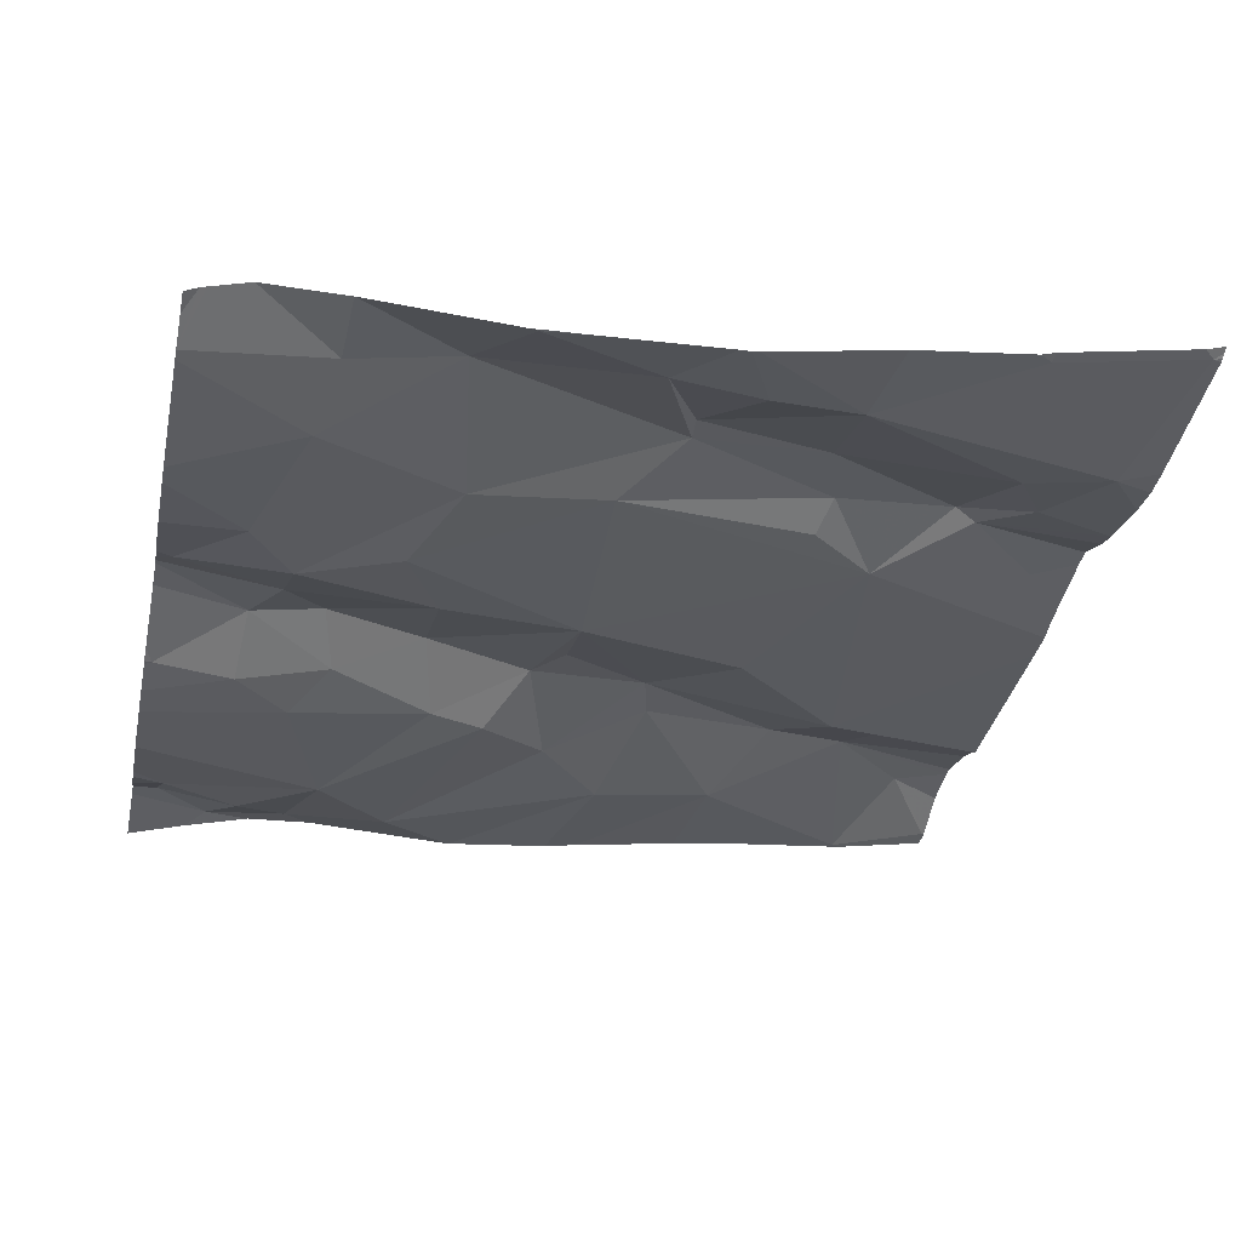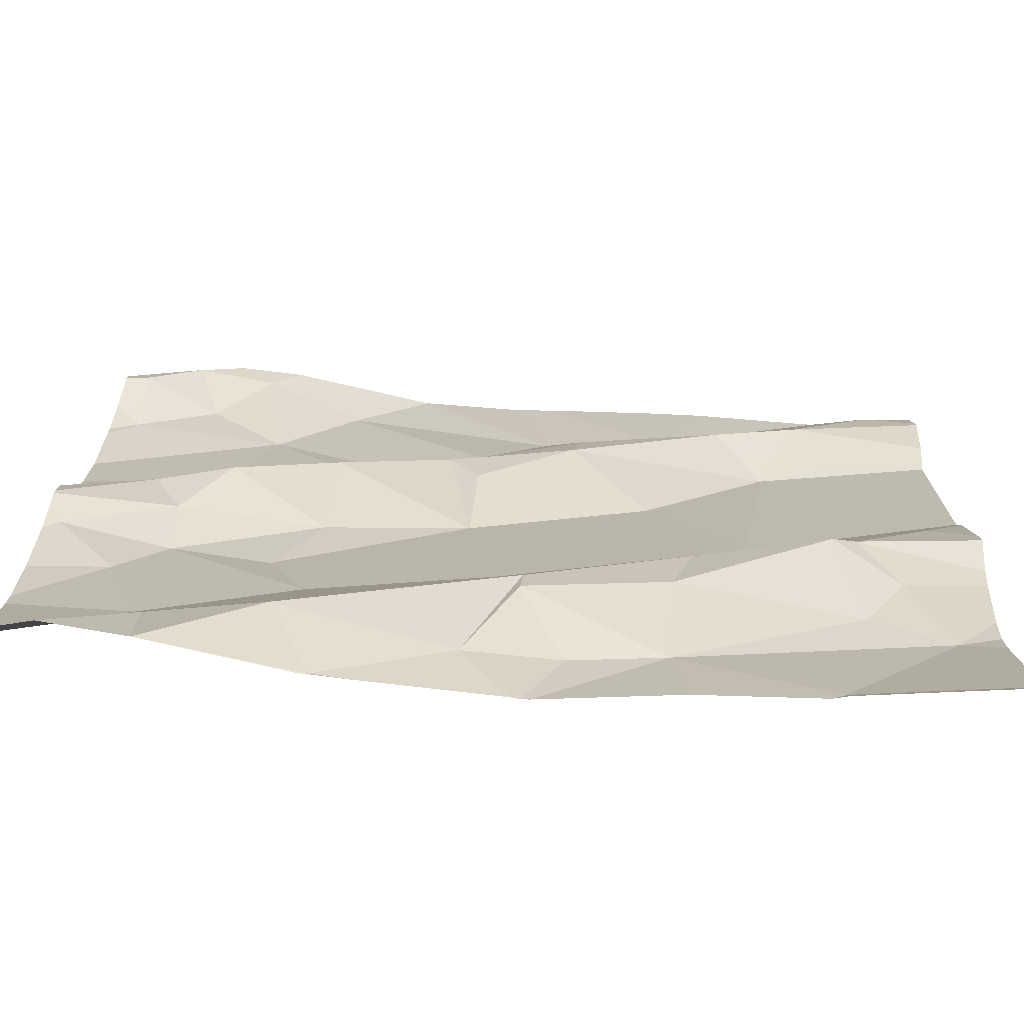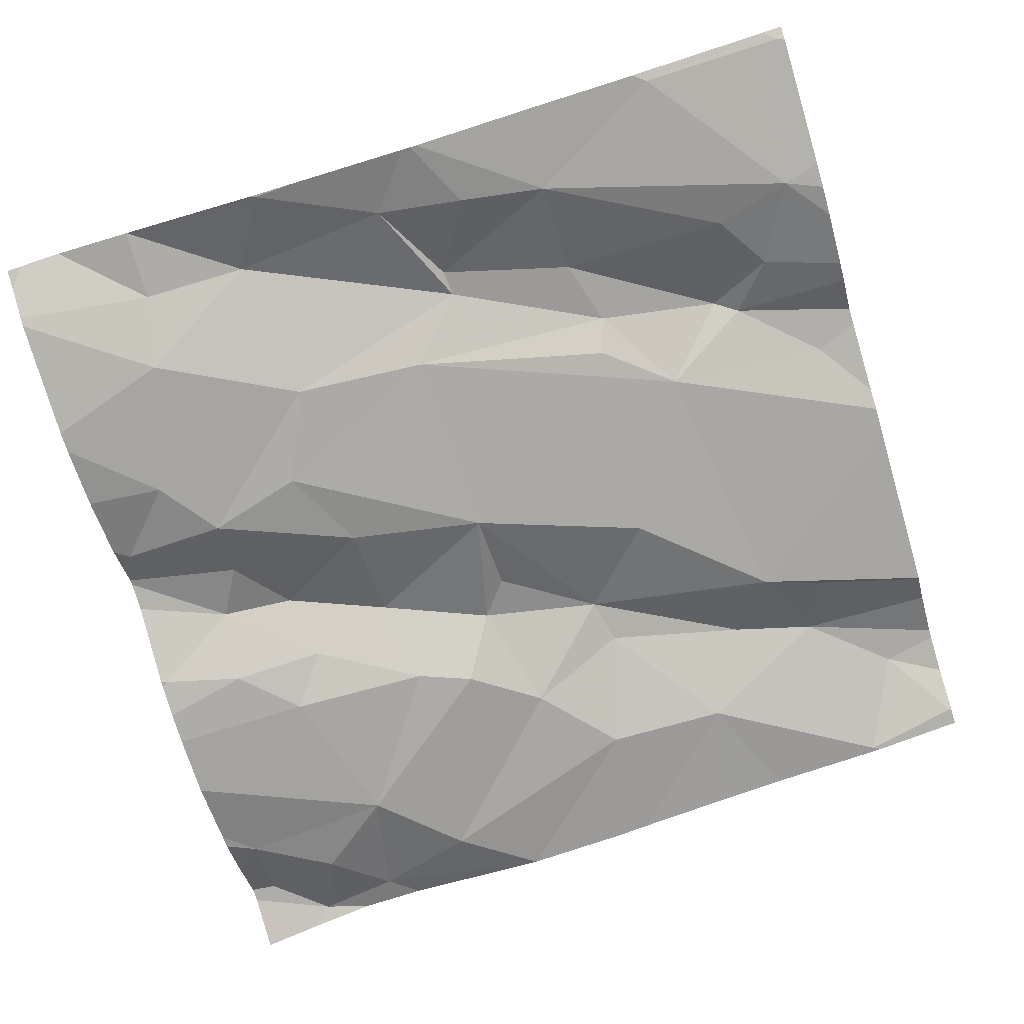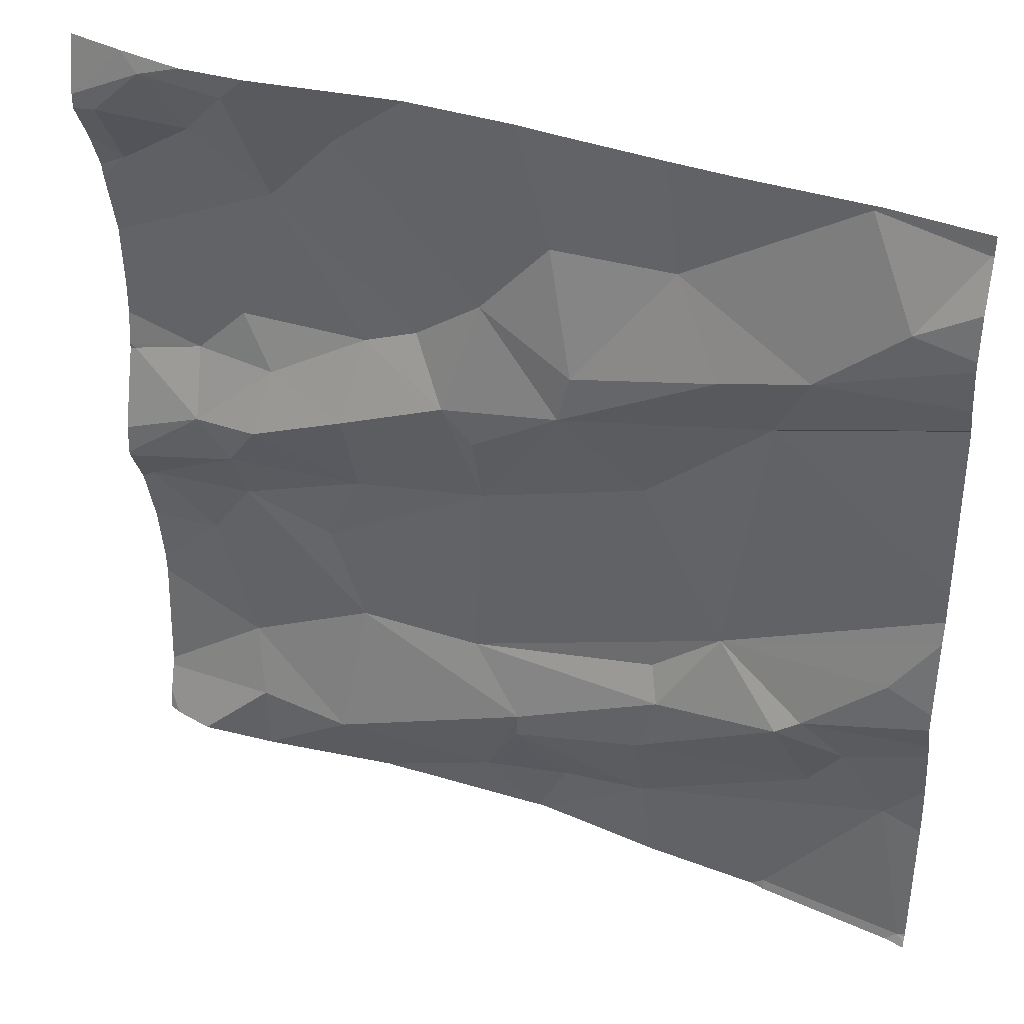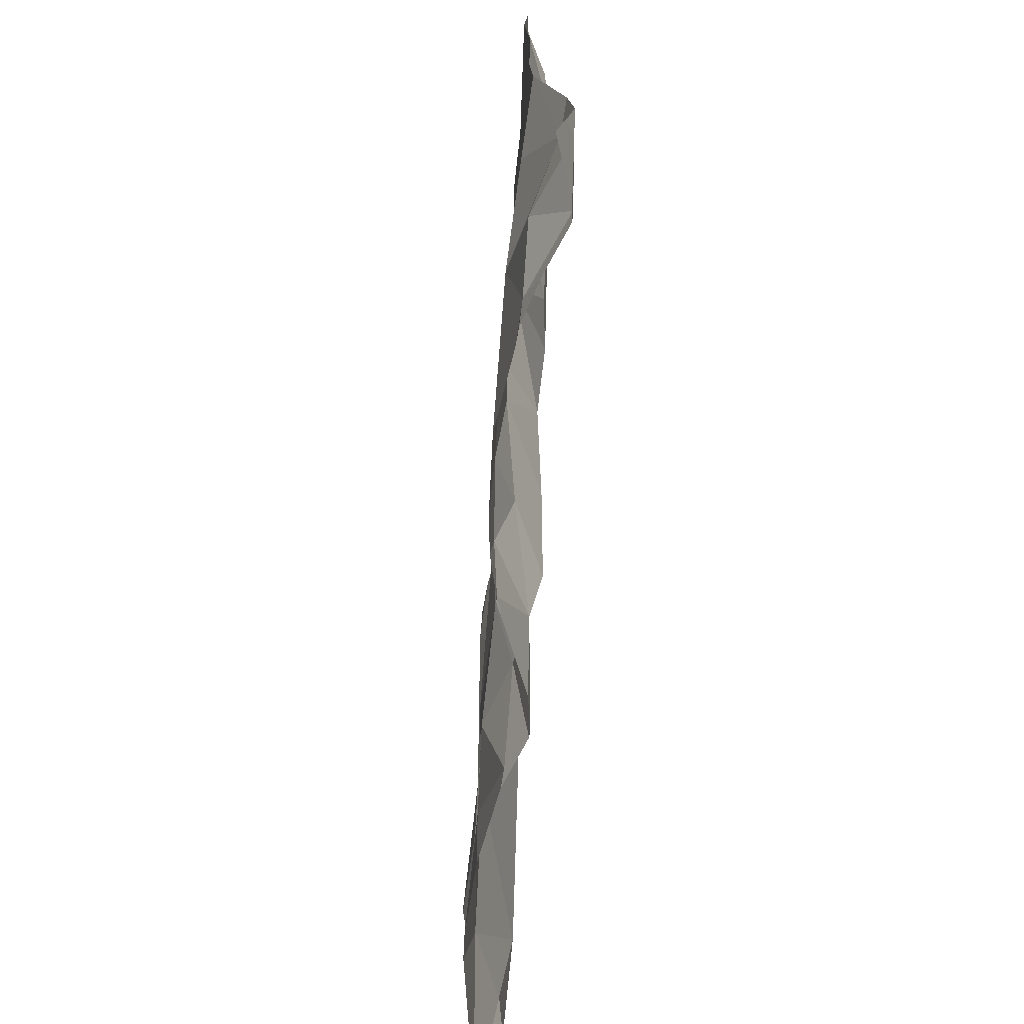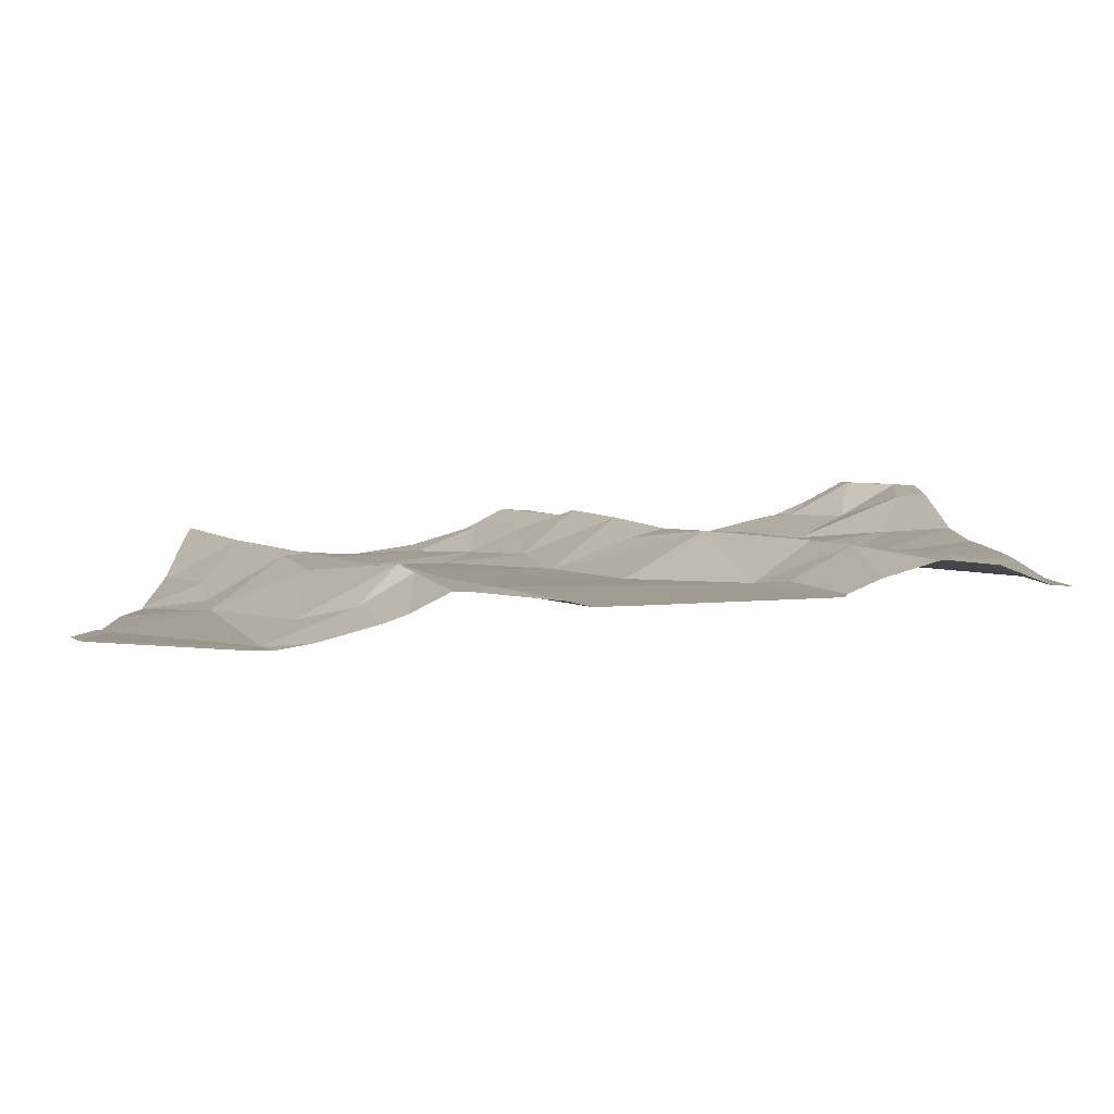
<metadata>
{"format":"obj","ext":"obj","renderer":"f3d","projection":"perspective","resolution":1024,"background":"white","views":[{"elev":-37.1,"azim":-11.9,"up":"+Z"},{"elev":-76.4,"azim":-10.1,"up":"+Y"},{"elev":-72.9,"azim":16.6,"up":"+Z"},{"elev":37.3,"azim":17.9,"up":"+Y"},{"elev":17.0,"azim":-97.6,"up":"+Y"},{"elev":13.5,"azim":88.4,"up":"+Z"}]}
</metadata>
<code>
v -45.95 265.2 502.5
v -45.95 265.3 502.5
v -46.28 264.4 502.4
v -46.38 264.4 502.3
v -46.42 264.5 502.4
v -46.78 264.7 502.3
v -46.78 264.8 502.3
v -46.62 264.8 502.3
v -46.87 265.1 502.3
v -45.95 264.9 502.4
v -46.88 265.2 502.4
v -46.82 265.3 502.4
v -46.71 265.1 502.3
v -46.73 264.8 502.4
v -45.95 264.7 502.4
v -46.78 264.5 502.3
v -46.77 264.4 502.3
v -46.89 264.7 502.3
v -45.95 265.3 502.5
v -46.62 265.2 502.4
v -46.39 265.2 502.4
v -46.47 265.1 502.4
v -46.28 264.5 502.4
v -46.25 264.6 502.4
v -46.12 264.6 502.5
v -46.09 264.5 502.4
v -46 264.5 502.4
v -46.19 264.7 502.4
v -46.54 265 502.4
v -46.5 264.9 502.4
v -46.76 264.3 502.3
v -45.96 265.3 502.5
v -46.74 264.3 502.3
v -46.37 265 502.4
v -46.28 264.9 502.4
v -46.47 264.8 502.4
v -46.25 265.2 502.4
v -46.07 265.3 502.4
v -46.11 265.1 502.5
v -46.72 264.9 502.3
v -46.76 265 502.3
v -46.6 265 502.4
v -46.77 265.3 502.4
v -45.96 264.4 502.4
v -46.76 264.3 502.3
v -46.54 265.3 502.4
v -46.65 264.4 502.4
v -46.9 264.9 502.3
v -46.81 264.8 502.3
v -45.95 265.2 502.5
v -45.95 264.6 502.4
v -46.82 264.9 502.3
v -46.54 265.3 502.4
v -46.67 264.7 502.3
v -46.54 265.3 502.4
v -46.6 264.3 502.3
v -46.39 265.3 502.4
v -46.7 265.3 502.4
v -45.95 264.6 502.4
v -46.73 265.3 502.4
v -46.36 265 502.4
v -46.2 265.1 502.5
v -46.79 265.2 502.3
v -46.48 264.6 502.4
v -46.63 264.6 502.3
v -46.82 264.6 502.3
v -46.42 264.5 502.4
v -46.47 264.4 502.3
v -46.2 265.3 502.4
v -45.95 264.3 502.4
v -46.04 264.6 502.4
v -46.56 264.3 502.3
v -46.09 264.7 502.4
v -46.62 264.9 502.4
v -46.13 264.4 502.4
v -46.27 265.3 502.4
v -46.47 264.9 502.4
v -46.42 265.3 502.4
v -46.61 264.3 502.3
v -46.27 264.3 502.4
v -46.02 265.2 502.5
v -46.85 264.3 502.3
v -46.15 265 502.4
v -46.08 265 502.4
v -46.42 264.3 502.3
v -46 264.7 502.5
v -46.6 264.3 502.3
v -46.27 264.7 502.4
v -46.89 264.3 502.3
v -45.98 264.3 502.4
v -45.96 264.3 502.4
v -46.91 265.2 502.4
v -46.91 265.2 502.3
v -46.91 265.2 502.4
v -46.91 265.1 502.3
v -46.91 265 502.3
v -46.91 264.4 502.3
v -46.91 264.4 502.3
v -46.91 264.8 502.3
v -46.91 264.7 502.3
v -46.91 264.5 502.3
v -46.91 265.1 502.3
v -46.91 264.8 502.3
v -46.91 264.9 502.3
v -46.91 264.4 502.3
v -46.85 265.3 502.4
v -46.91 264.7 502.3
v -46.91 264.6 502.3
v -46.91 265 502.3
v -46.91 264.6 502.3
v -46.91 264.9 502.3
v -46.91 264.8 502.3
v -46.91 264.9 502.3
v -46.91 264.9 502.3
v -45.95 265.1 502.5
v -45.95 265.1 502.5
v -45.95 264.7 502.5
v -45.95 264.8 502.5
v -45.95 264.7 502.5
v -45.95 265.1 502.5
v -45.95 264.8 502.4
v -45.95 265.3 502.5
v -45.95 265.2 502.5
v -45.95 264.4 502.4
v -45.95 264.4 502.4
v -45.95 264.5 502.4
v -45.95 264.5 502.4
v -46.14 264.3 502.4
v -46.41 264.3 502.3
v -46.41 264.3 502.3
v -46.13 264.3 502.4
v -46.6 264.3 502.3
v -46.89 264.3 502.3
v -46.91 264.3 502.3
v -45.95 264.3 502.4
v -46.06 265.3 502.4
v -46.07 265.3 502.4
v -46.85 265.3 502.4
v -46.91 265.3 502.4
v -45.95 265.3 502.5
f 4 3 5
f 7 6 8
f 9 11 92
f 13 9 95
f 14 7 8
f 17 16 97
f 18 7 99
f 21 20 22
f 24 23 25
f 27 26 3
f 25 28 24
f 22 29 30
f 35 34 36
f 38 37 39
f 41 40 42
f 139 94 138
f 121 28 118
f 47 16 17
f 103 48 104
f 52 48 49
f 82 98 133
f 36 8 54
f 138 12 106
f 33 47 31
f 49 7 14
f 13 20 60
f 37 61 62
f 20 21 46
f 60 12 63
f 43 60 58
f 64 54 65
f 6 54 8
f 54 64 36
f 13 41 42
f 6 66 16
f 120 39 116
f 16 65 6
f 49 40 52
f 6 7 18
f 31 17 45
f 67 47 68
f 68 56 72
f 47 56 68
f 66 18 107
f 137 38 136
f 40 41 52
f 41 13 96
f 14 40 49
f 119 73 15
f 132 56 87
f 101 66 110
f 51 27 59
f 73 71 51
f 14 74 40
f 8 74 14
f 27 71 26
f 42 40 74
f 75 3 80
f 30 77 34
f 23 24 67
f 129 4 130
f 4 68 85
f 22 61 21
f 42 29 13
f 29 42 30
f 74 30 42
f 78 37 57
f 36 77 30
f 65 54 6
f 67 64 65
f 64 67 24
f 74 36 30
f 47 67 65
f 34 77 36
f 68 5 67
f 90 75 131
f 65 16 47
f 131 75 128
f 136 38 122
f 26 71 25
f 84 83 115
f 19 81 50
f 130 4 85
f 117 73 119
f 39 84 116
f 27 75 44
f 23 3 26
f 73 86 28
f 25 73 28
f 3 23 5
f 30 34 22
f 81 38 39
f 83 39 62
f 62 39 37
f 62 61 34
f 28 86 118
f 35 83 34
f 61 22 34
f 21 61 37
f 83 35 28
f 74 8 36
f 67 5 23
f 25 71 73
f 28 88 24
f 26 25 23
f 81 32 38
f 38 32 122
f 1 39 123
f 5 68 4
f 92 12 94
f 63 11 9
f 12 11 63
f 13 63 9
f 76 37 69
f 99 49 112
f 113 52 114
f 75 27 3
f 69 37 38
f 118 86 117
f 117 86 73
f 129 3 4
f 63 13 60
f 6 18 66
f 52 41 109
f 60 20 53
f 36 64 28
f 88 28 64
f 24 88 64
f 35 36 28
f 69 38 137
f 29 20 13
f 55 60 53
f 34 83 62
f 29 22 20
f 10 28 121
f 83 84 39
f 128 75 80
f 80 3 129
f 57 37 76
f 27 44 124
f 85 68 72
f 72 56 132
f 92 11 12
f 93 9 92
f 116 84 115
f 94 12 138
f 115 83 10
f 10 83 28
f 95 9 102
f 96 13 95
f 45 17 82
f 1 81 39
f 97 16 101
f 98 17 97
f 78 21 37
f 31 47 17
f 99 7 49
f 100 18 99
f 50 81 1
f 58 60 55
f 101 16 66
f 15 73 51
f 102 9 93
f 103 49 48
f 59 27 126
f 104 48 111
f 98 105 89
f 33 56 47
f 51 71 27
f 107 18 100
f 108 66 107
f 79 56 33
f 109 41 96
f 53 20 46
f 110 66 108
f 70 44 90
f 19 32 81
f 111 48 113
f 46 21 78
f 112 49 103
f 113 48 52
f 87 56 79
f 2 32 19
f 114 52 109
f 82 17 98
f 122 32 2
f 136 122 140
f 89 105 134
f 43 12 60
f 123 39 120
f 124 44 125
f 91 70 90
f 125 44 70
f 90 44 75
f 126 27 127
f 127 27 124
f 106 12 43
f 133 98 89
f 135 70 91

</code>
